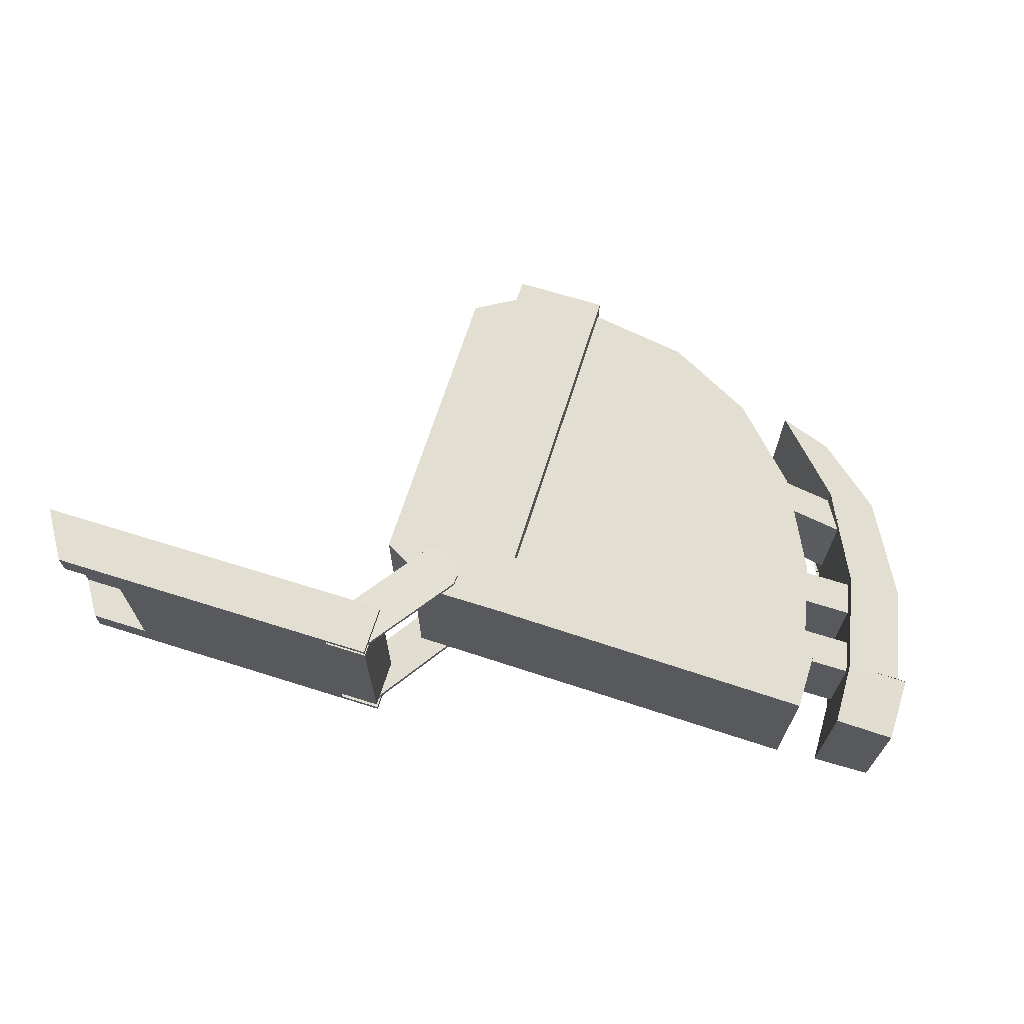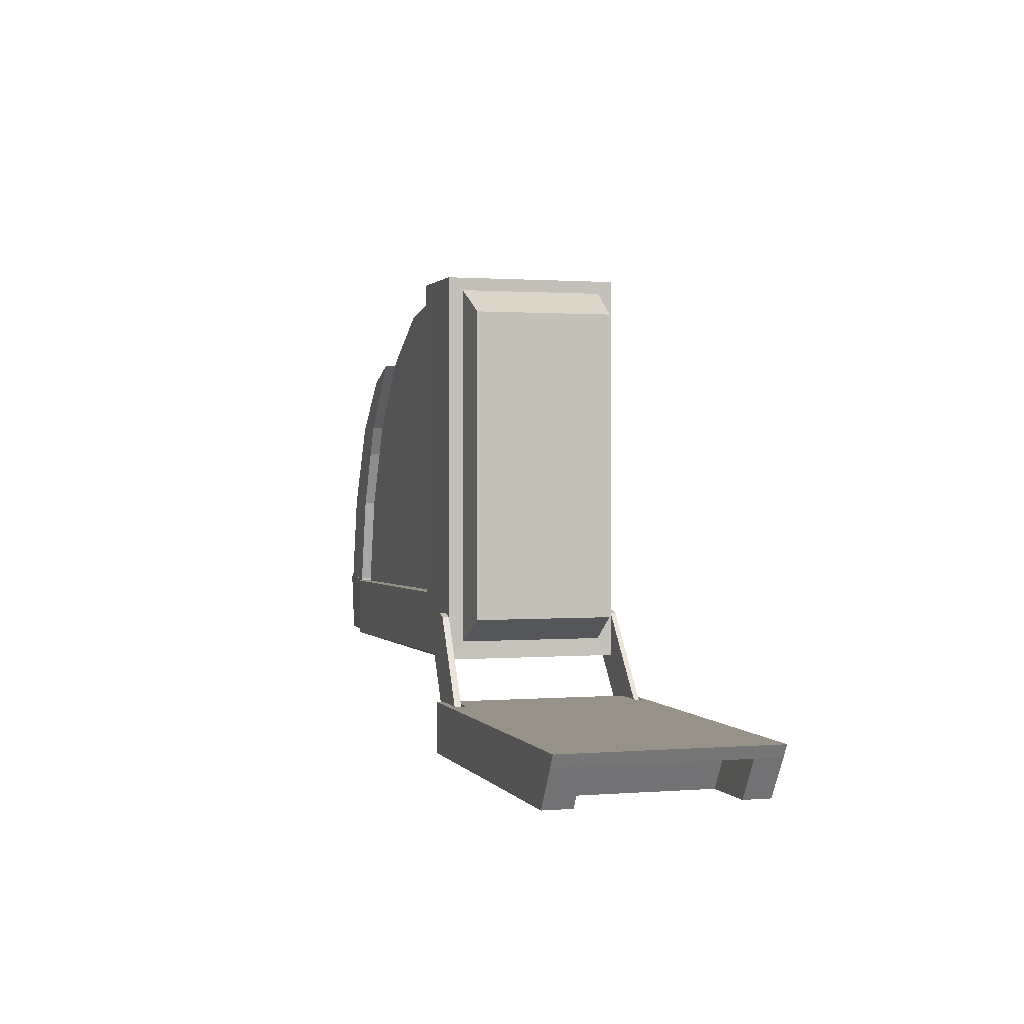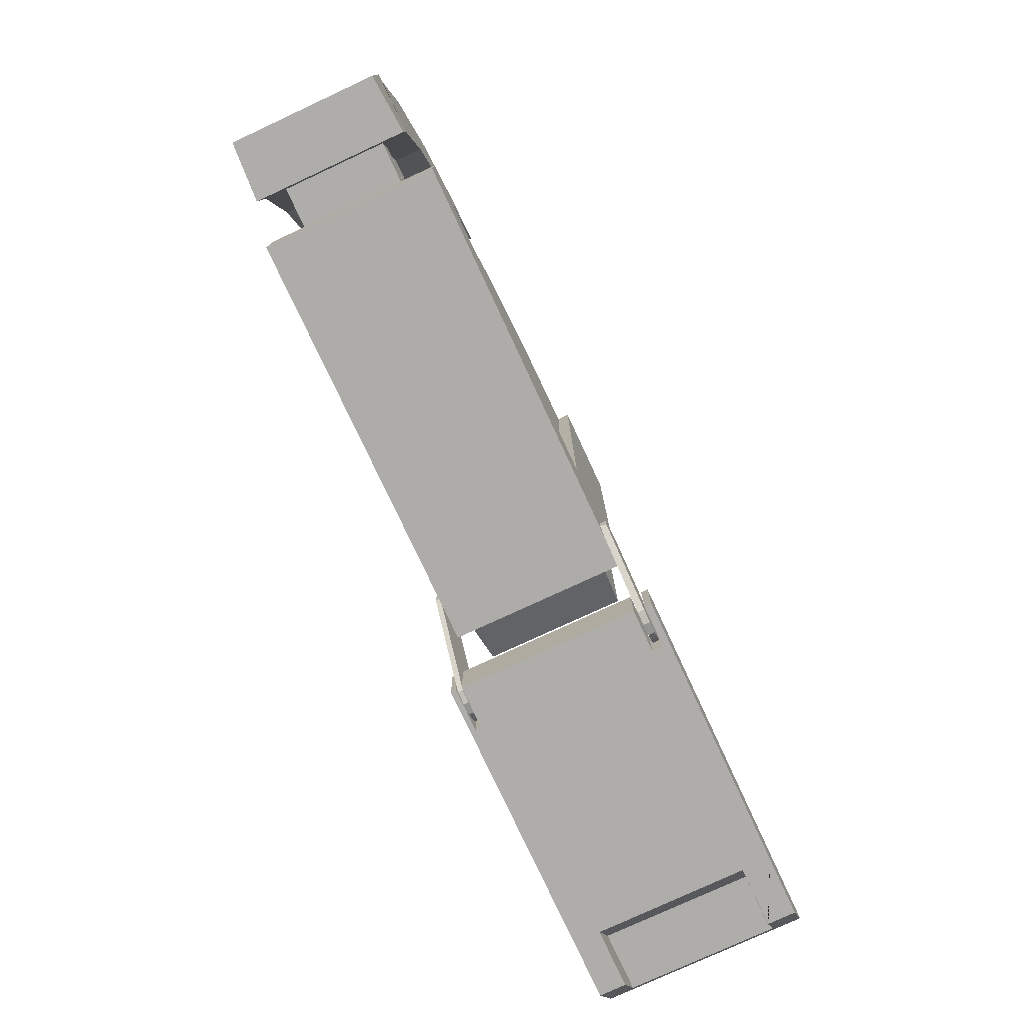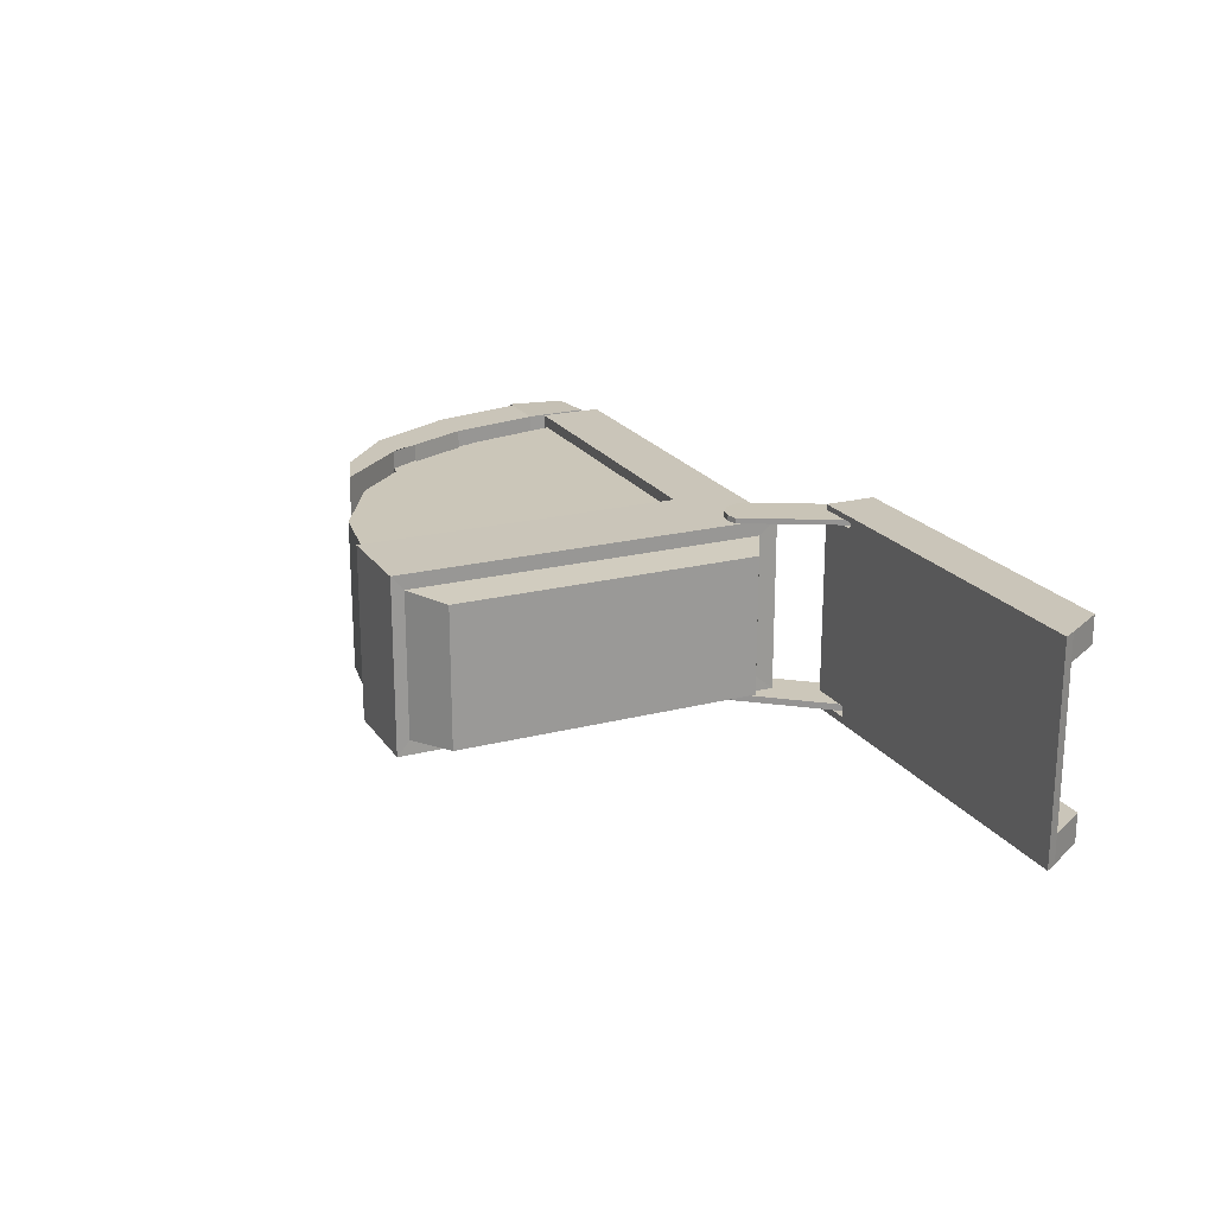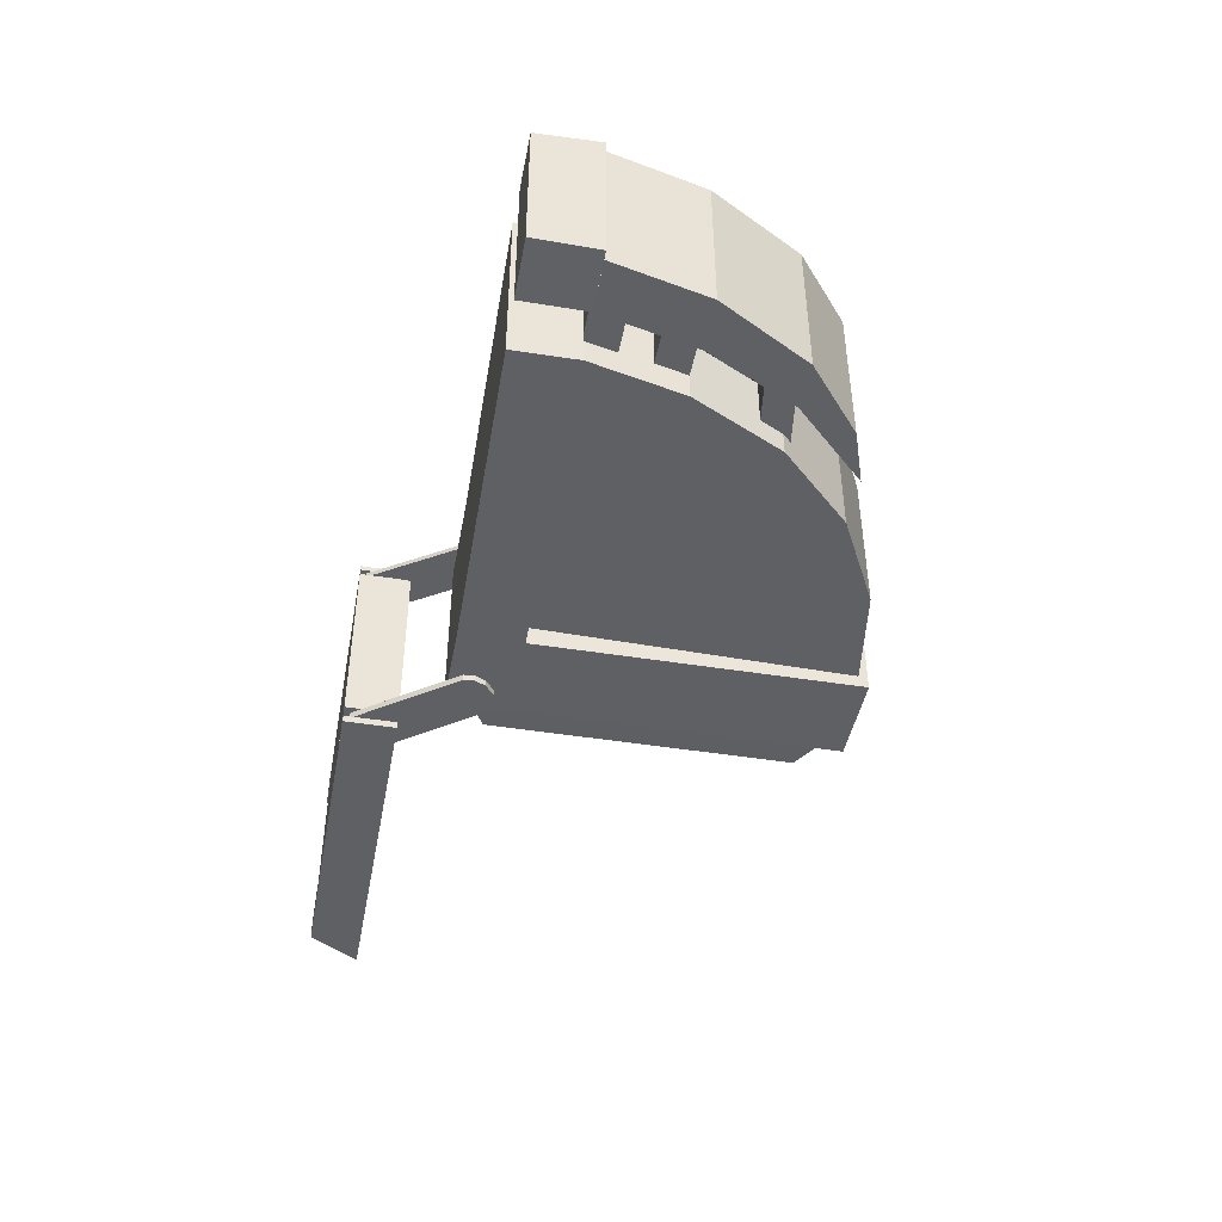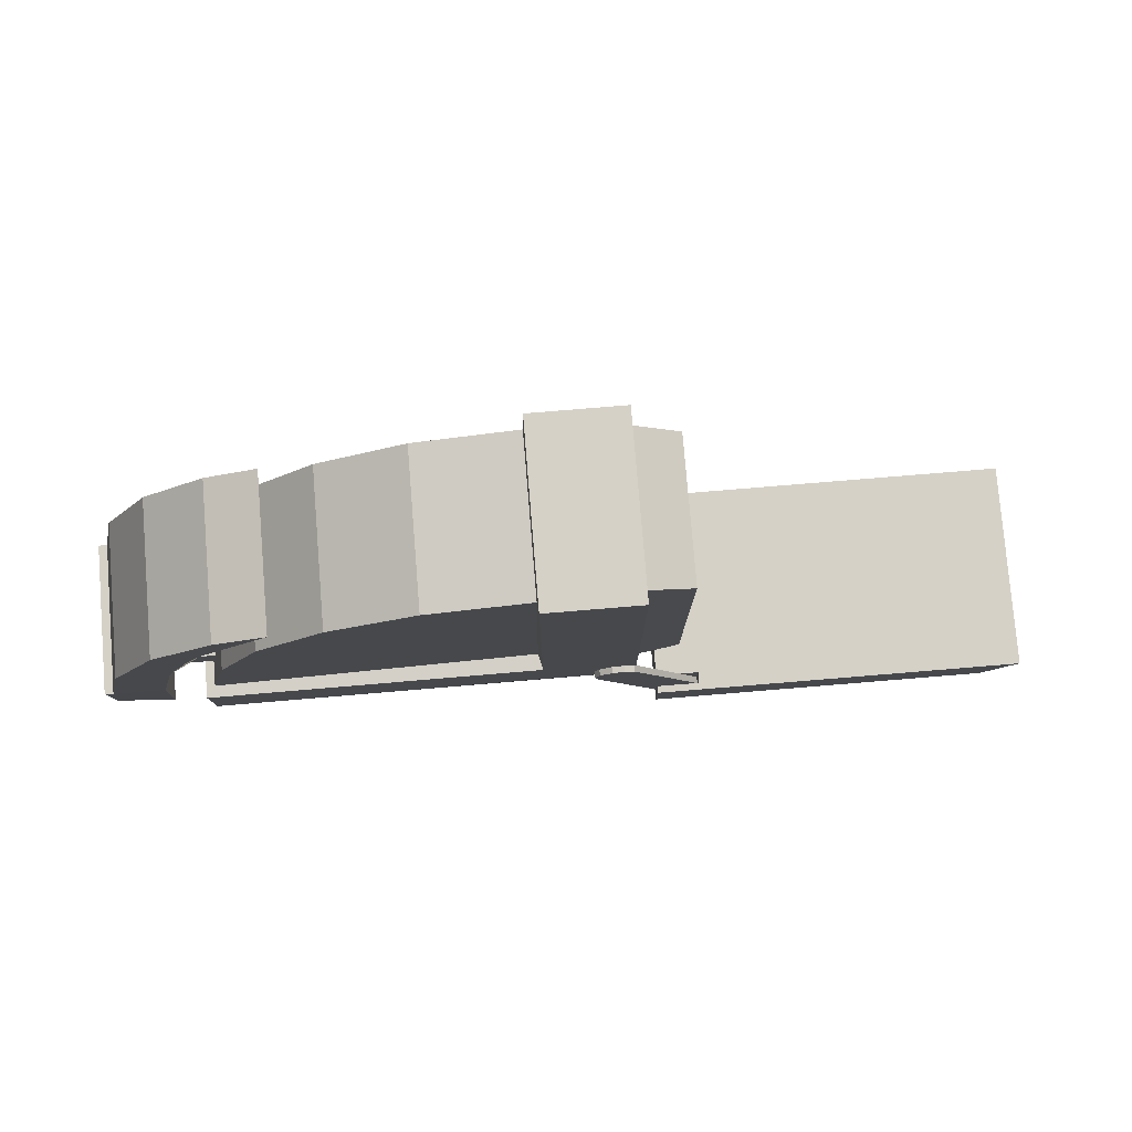
<metadata>
{"format":"obj","ext":"obj","renderer":"f3d","projection":"perspective","resolution":1024,"background":"white","views":[{"elev":67.4,"azim":17.5,"up":"+Z"},{"elev":1.2,"azim":-106.7,"up":"+Y"},{"elev":-77.4,"azim":114.9,"up":"+Y"},{"elev":20.7,"azim":-114.8,"up":"+Z"},{"elev":-44.7,"azim":79.4,"up":"+Z"},{"elev":78.9,"azim":175.3,"up":"+Y"}]}
</metadata>
<code>
o canon_Cylinder.005
v 0.8045 -0.2495 0.3584
v 0.8045 -0.2495 -0.3885
v -0.6223 1.163 0.3584
v -0.6223 1.163 -0.3885
v -0.6223 -0.2253 0.3584
v -0.6223 -0.2253 -0.3885
v -1.019 1.109 0.2952
v -1.019 1.109 -0.3253
v -1.019 -0.4188 0.2952
v -1.019 -0.4188 -0.3253
v -1.019 1.163 0.3584
v -1.019 1.163 -0.3885
v -1.021 -0.4957 0.3584
v -1.021 -0.4957 -0.3885
v -1.21 1.002 0.2836
v -1.21 1.002 -0.3137
v -1.21 -0.3121 0.2836
v -1.21 -0.3121 -0.3137
v 0.8026 -0.5199 0.3584
v 0.8026 -0.5199 -0.3885
v -0.6242 -0.4957 0.3584
v -0.6242 -0.4957 -0.3885
v 0.7675 -0.2486 -0.3393
v 0.7675 -0.2486 0.3092
v 0.6752 0.1571 0.3092
v 0.6752 0.1571 -0.3393
v 0.4842 0.5466 0.3092
v 0.4842 0.5466 -0.3393
v 0.1867 0.8557 0.3092
v 0.1867 0.8557 -0.3393
v -0.1881 1.054 0.3092
v -0.1881 1.054 -0.3393
v -0.6173 1.123 0.3092
v -0.6173 1.123 -0.3393
v -0.6171 -0.2311 0.3059
v -0.6061 -0.2247 -0.319
v 0.9771 -0.2486 0.3092
v 0.9771 -0.2486 -0.3393
v 0.9832 -0.5199 0.31
v 0.9832 -0.5199 -0.3455
v 0.7737 0.4137 -0.3393
v 0.7737 0.4137 0.3092
v 0.8848 0.1571 0.3092
v 0.8848 0.1571 -0.3393
v 0.6938 0.5466 0.3092
v 0.6938 0.5466 -0.3393
v 0.3963 0.8557 0.3092
v 0.3963 0.8557 -0.3393
v 1.235 -0.2495 0.3062
v 1.235 -0.2495 -0.3373
v 1.198 -0.2486 -0.3393
v 1.233 -0.5199 0.2948
v 1.233 -0.5199 -0.328
v 1.106 0.1571 -0.3393
v 1.106 0.1571 0.3092
v 0.892 0.5466 0.3092
v 1.198 -0.2486 0.3092
v 0.892 0.5466 -0.3393
v 0.6175 0.7779 0.3092
v 0.6175 0.7779 -0.3393
v 0.6938 0.5466 0.2284
v 0.6938 0.5466 -0.2384
v 0.7737 0.4137 -0.2384
v 0.7737 0.4137 0.2284
v 0.4354 0.5849 0.2284
v 0.4354 0.5849 -0.2384
v 0.5153 0.452 -0.2384
v 0.5153 0.452 0.2284
v 0.9463 -0.1134 0.3092
v 0.9155 0.02183 0.3092
v 0.9155 0.02183 -0.3393
v 0.9463 -0.1134 -0.3393
v 0.8848 0.1571 0.2339
v 0.8848 0.1571 -0.2222
v 0.9155 0.02183 -0.2222
v 0.9155 0.02183 0.2339
v 0.9771 -0.2486 0.2157
v 0.9771 -0.2486 -0.2318
v 0.9463 -0.1134 -0.2318
v 0.9463 -0.1134 0.2157
v 0.6499 0.1571 0.2339
v 0.6499 0.1571 -0.2222
v 0.6806 0.02183 -0.2222
v 0.6806 0.02183 0.2339
v 0.7443 -0.2486 0.2157
v 0.7443 -0.2486 -0.2318
v 0.7135 -0.1134 -0.2318
v 0.7135 -0.1134 0.2157
v -1.12 -0.8861 -0.4679
v -1.12 -0.6668 -0.4679
v -1.12 -0.8861 0.425
v -1.12 -0.6668 0.425
v -2.597 -0.8861 -0.4679
v -2.734 -0.6668 -0.4679
v -2.597 -0.8861 0.425
v -2.734 -0.6668 0.425
v -2.702 -0.7193 0.425
v -2.702 -0.7193 -0.4679
v -2.597 -0.8861 -0.3455
v -2.597 -0.8861 0.3094
v -2.702 -0.7193 -0.3455
v -2.702 -0.7193 0.3094
v -2.331 -0.8861 -0.3455
v -2.333 -0.8861 0.3091
v -2.436 -0.7193 -0.3455
v -2.436 -0.7193 0.3094
v -2.333 -0.8861 0.425
v -2.333 -0.8861 -0.4679
v -2.597 -0.8861 -0.3475
v -1.307 -0.6668 0.425
v -1.307 -0.8861 0.425
v -1.307 -0.6668 -0.4679
v -1.307 -0.8861 -0.4679
v -1.12 -0.6668 -0.4384
v -1.12 -0.6668 0.3763
v -1.12 -0.6668 0.402
v -1.12 -0.8861 0.402
v -1.12 -0.8861 0.3763
v -1.12 -0.8861 -0.4384
v -1.307 -0.6668 0.402
v -1.307 -0.6668 0.3763
v -1.307 -0.6668 -0.4384
v -1.307 -0.8861 0.402
v -1.307 -0.8861 0.3763
v -1.307 -0.8861 -0.4384
v -1.12 -0.6668 -0.3909
v -1.12 -0.8861 -0.3909
v -1.307 -0.6668 -0.3909
v -1.307 -0.8861 -0.3909
v -0.8464 -0.439 0.3601
v -1.011 -0.31 0.3601
v -0.8464 -0.439 0.382
v -1.011 -0.31 0.382
v -1.139 -0.8591 0.381
v -1.303 -0.7301 0.381
v -1.139 -0.8591 0.4029
v -1.303 -0.7301 0.4029
v -1.304 -0.7881 0.4029
v -1.278 -0.8326 0.4029
v -1.245 -0.8584 0.4029
v -1.194 -0.8694 0.4029
v -1.304 -0.7881 0.381
v -1.278 -0.8326 0.381
v -1.245 -0.8584 0.381
v -1.194 -0.8694 0.381
v -0.9676 -0.2975 0.382
v -0.9155 -0.3068 0.382
v -0.8635 -0.3476 0.382
v -0.8433 -0.3951 0.382
v -0.8433 -0.3951 0.3601
v -0.8635 -0.3476 0.3601
v -0.9155 -0.3068 0.3601
v -0.9676 -0.2975 0.3601
v -0.8464 -0.439 -0.4155
v -1.011 -0.31 -0.4155
v -0.8464 -0.439 -0.3869
v -1.011 -0.31 -0.3869
v -1.139 -0.8591 -0.4305
v -1.303 -0.7301 -0.4305
v -1.139 -0.8591 -0.4019
v -1.303 -0.7301 -0.4019
v -1.304 -0.7881 -0.4019
v -1.278 -0.8326 -0.4019
v -1.245 -0.8584 -0.4019
v -1.194 -0.8694 -0.4019
v -1.304 -0.7881 -0.4305
v -1.278 -0.8326 -0.4305
v -1.245 -0.8584 -0.4305
v -1.194 -0.8694 -0.4305
v -0.9676 -0.2975 -0.3869
v -0.9155 -0.3068 -0.3869
v -0.8635 -0.3476 -0.3869
v -0.8433 -0.3951 -0.3869
v -0.8433 -0.3951 -0.4155
v -0.8635 -0.3476 -0.4155
v -0.9155 -0.3068 -0.4155
v -0.9676 -0.2975 -0.4155
f 1 2 23 24
f 28 27 25 26
f 2 1 19 20
f 8 10 18 16
f 3 4 12 11
f 30 29 27 28
f 34 33 31 32
f 8 7 11 12
f 9 10 14 13
f 7 9 13 11
f 10 8 12 14
f 15 16 18 17
f 10 9 17 18
f 9 7 15 17
f 7 8 16 15
f 13 21 5 3 11
f 1 5 21 19
f 32 31 29 30
f 20 19 21 13 14 22
f 6 2 20 22
f 6 22 14 12 4
f 26 25 24 23
f 4 3 33 34
f 3 5 33
f 5 1 24 35
f 33 5 35
f 27 29 31 33 35 24 25
f 6 4 34 36
f 23 2 6 36
f 26 23 36 34 32 30 28
f 41 44 74 73 43 42 64 63
f 38 40 39 37 77 78
f 48 46 62 61 45 47
f 80 77 37 69
f 49 50 51 57
f 58 56 55 54
f 50 49 52 53
f 60 59 56 58
f 54 55 57 51
f 43 70 69 37 57 55
f 44 41 46 58 54
f 37 39 52 49
f 48 47 59 60
f 45 42 43 55 56
f 40 38 50 53
f 47 45 56 59
f 39 40 53 52
f 46 48 60 58
f 61 64 42 45
f 38 72 71 44 54 51
f 46 41 63 62
f 62 63 67 66
f 64 61 65 68
f 63 64 68 67
f 61 62 66 65
f 73 76 70 43
f 71 72 79 80 69 70 76 75
f 44 71 75 74
f 74 75 83 82
f 72 38 78 79
f 77 80 88 85
f 76 73 81 84
f 75 76 84 83
f 73 74 82 81
f 80 79 87 88
f 78 77 85 86
f 79 78 86 87
f 116 92 91 117
f 110 96 97 95 107 111
f 101 98 93 99
f 112 90 89 113
f 92 110 111 91
f 120 110 92 116
f 96 94 98 101 102 97
f 97 102 100 95
f 100 102 106 104
f 106 105 103 104
f 101 99 103 105
f 102 101 105 106
f 94 112 113 108 93 98
f 113 125 129 124 123 111 107 104 103 108
f 94 96 110 120 121 128 122 112
f 104 107 95 100
f 108 103 109 99 93
f 117 91 111 123
f 89 119 125 113
f 127 118 124 129
f 135 131 153 152 151 150 130 134 145 144 143 142
f 112 122 114 90
f 128 121 115 126
f 141 145 134 136
f 90 114 119 89
f 126 115 118 127
f 133 137 138 139 140 141 136 132 149 148 147 146
f 117 116 120 123
f 118 115 121 124
f 150 149 132 130
f 121 120 123 124
f 122 128 129 125
f 126 128 129 127
f 114 119 125 122
f 130 132 136 134
f 135 137 133 131
f 137 135 142 138
f 138 142 143 139
f 139 143 144 140
f 140 144 145 141
f 131 133 146 153
f 153 146 147 152
f 152 147 148 151
f 151 148 149 150
f 159 155 177 176 175 174 154 158 169 168 167 166
f 165 169 158 160
f 157 161 162 163 164 165 160 156 173 172 171 170
f 174 173 156 154
f 154 156 160 158
f 159 161 157 155
f 161 159 166 162
f 162 166 167 163
f 163 167 168 164
f 164 168 169 165
f 155 157 170 177
f 177 170 171 176
f 176 171 172 175
f 175 172 173 174

</code>
